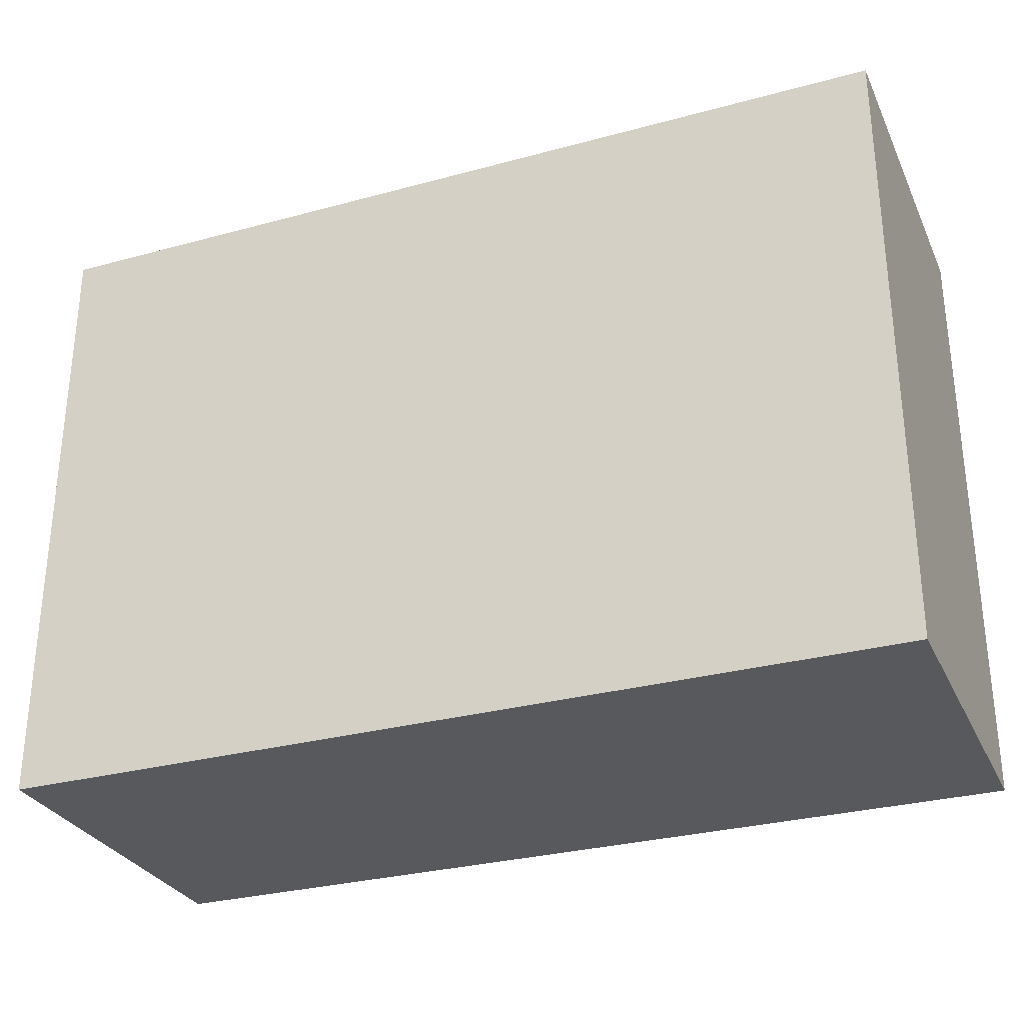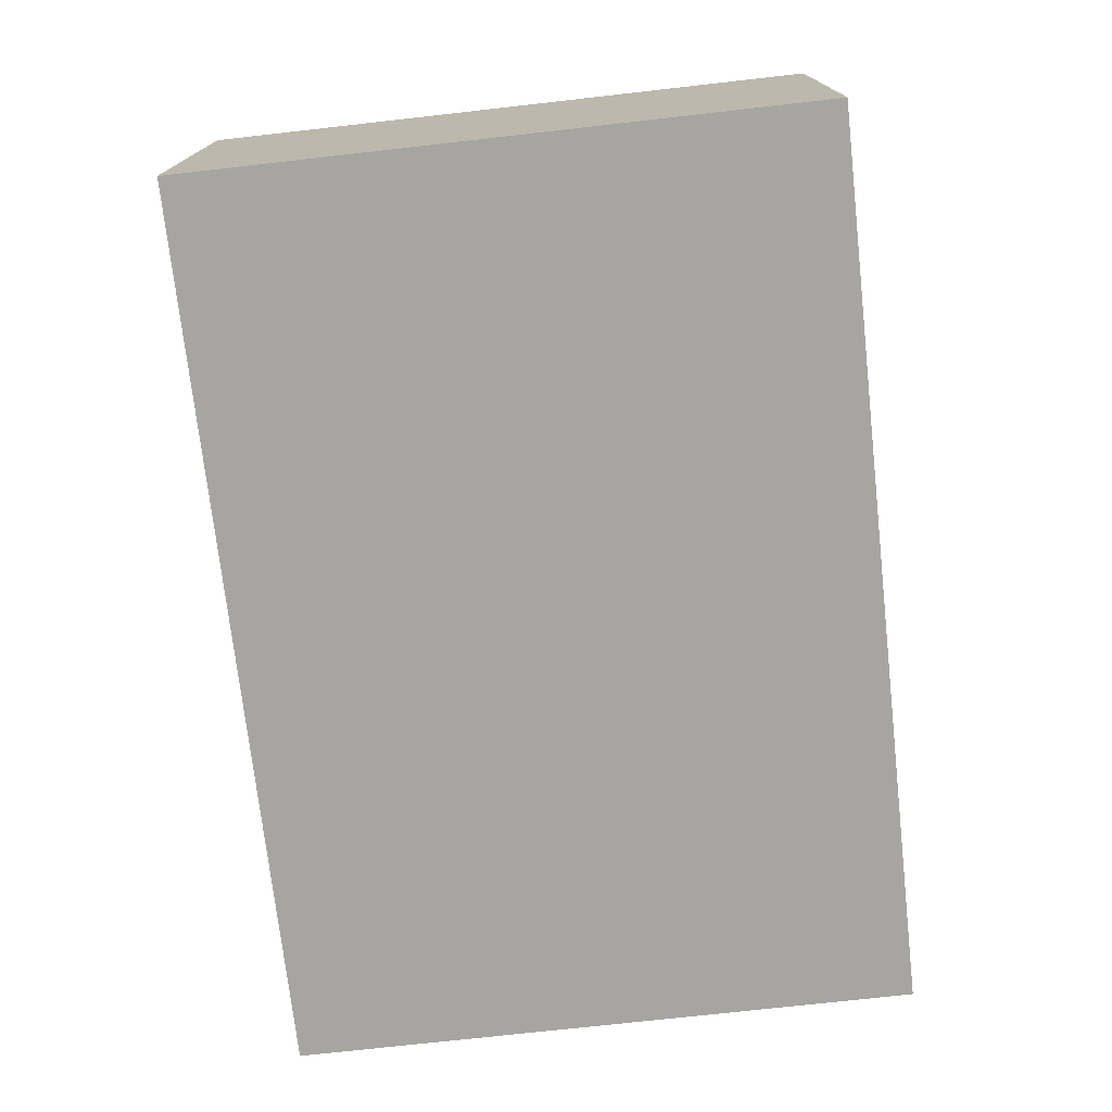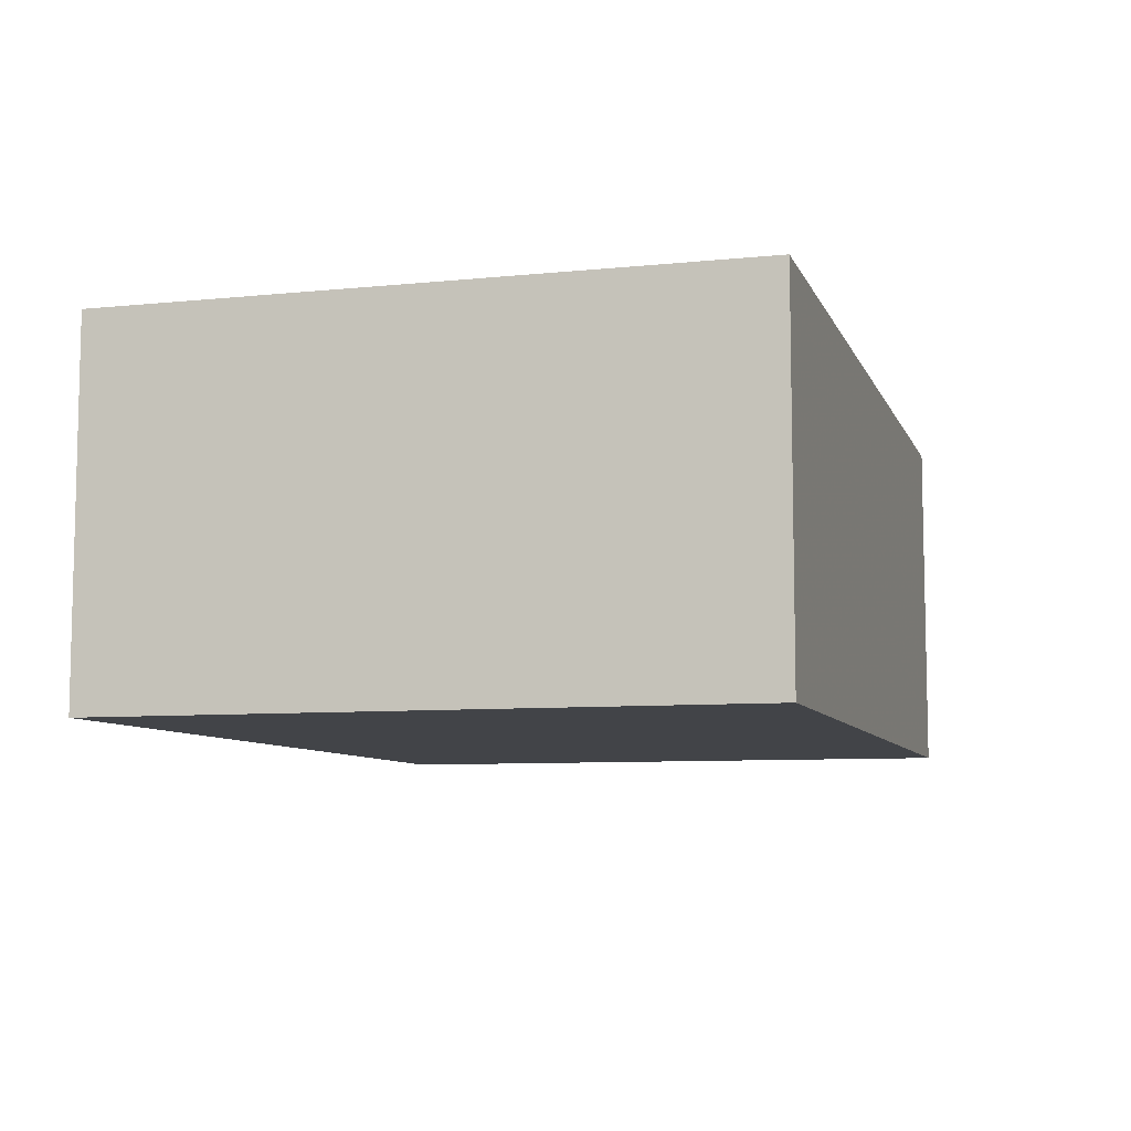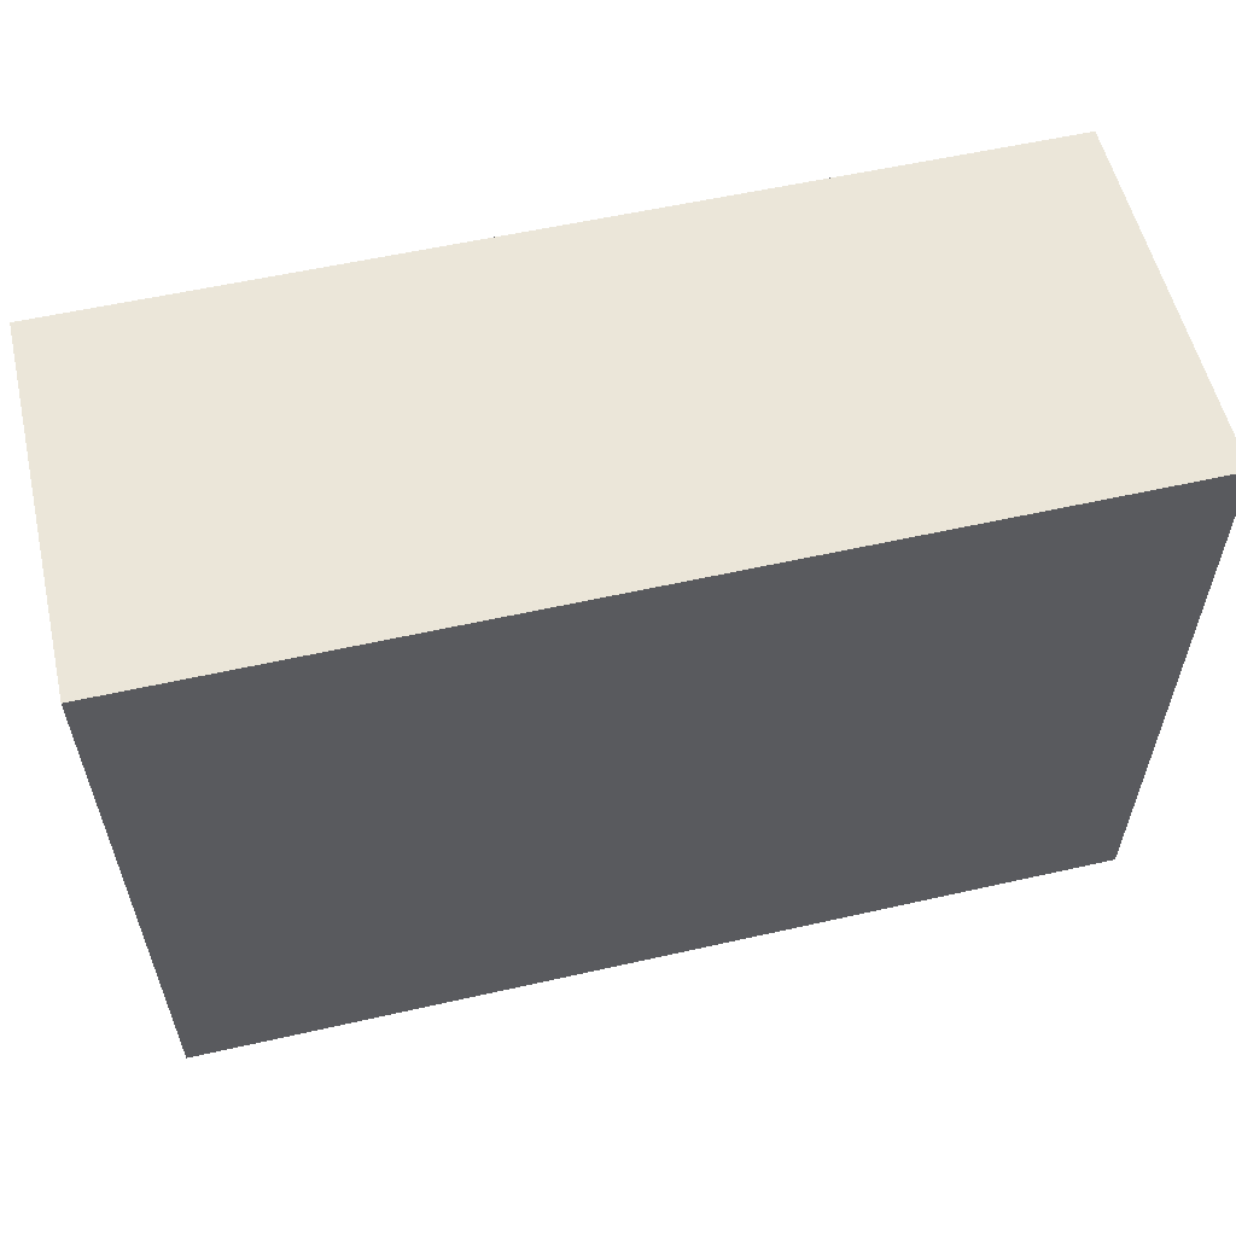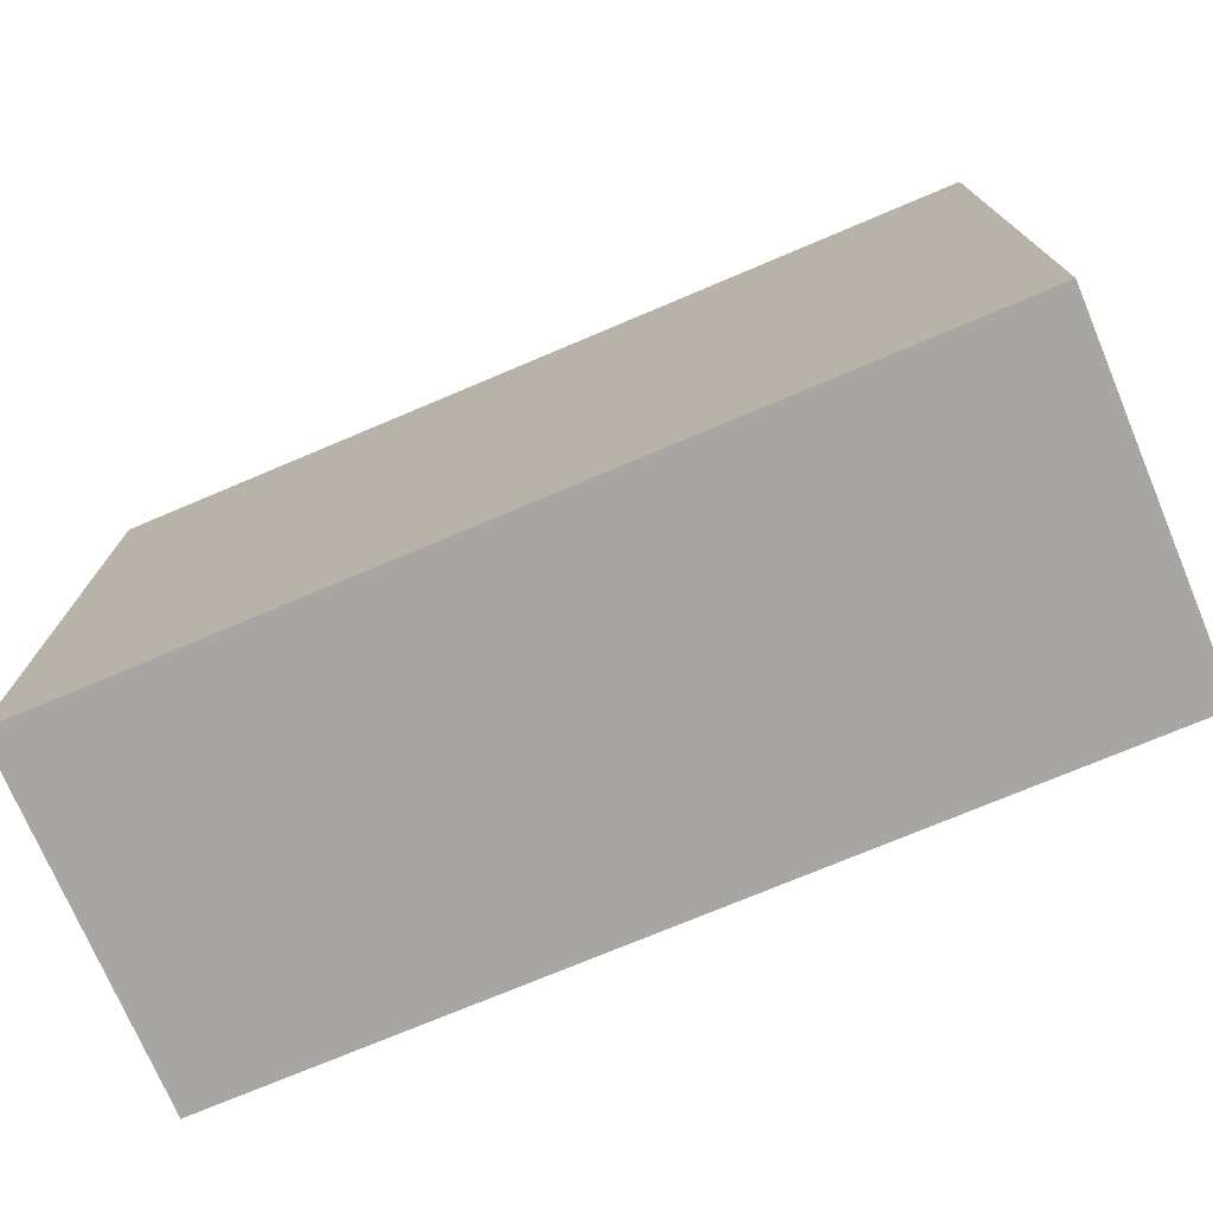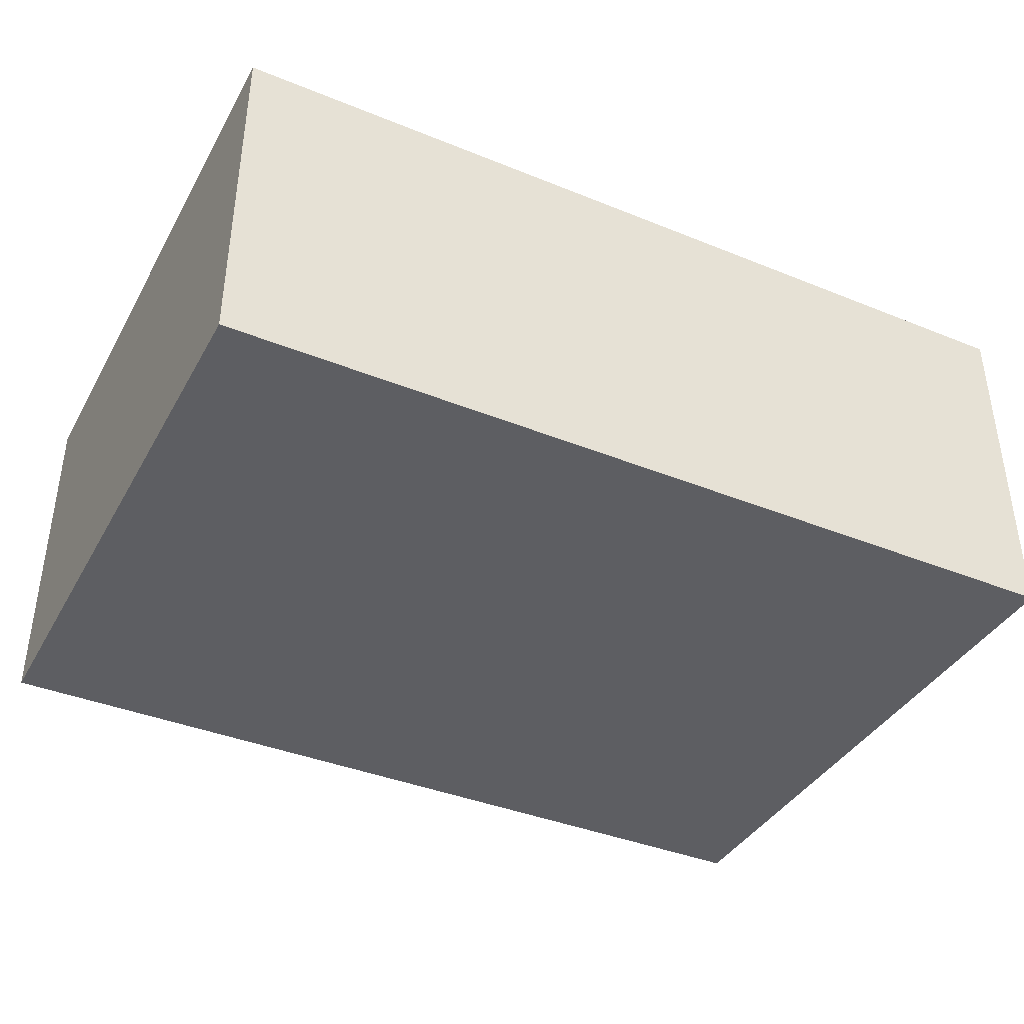
<metadata>
{"format":"obj","ext":"obj","renderer":"f3d","projection":"perspective","resolution":1024,"background":"white","views":[{"elev":-29.8,"azim":21.7,"up":"+Z"},{"elev":-73.9,"azim":96.4,"up":"+Y"},{"elev":-7.9,"azim":105.9,"up":"+Y"},{"elev":56.9,"azim":-13.2,"up":"+Z"},{"elev":-74.0,"azim":-157.1,"up":"+Z"},{"elev":-39.2,"azim":-26.8,"up":"+Y"}]}
</metadata>
<code>
v -64.7 230.4 -39.3
v -54.7 230.4 -39.3
v -64.7 230.4 -46.3
v -54.7 230.4 -46.3
v -64.7 230.4 -46.3
v -54.7 230.4 -46.3
v -64.7 234.4 -46.3
v -54.7 234.4 -46.3
v -64.7 234.4 -46.3
v -54.7 234.4 -46.3
v -64.7 234.4 -39.3
v -54.7 234.4 -39.3
v -64.7 234.4 -39.3
v -54.7 234.4 -39.3
v -64.7 230.4 -39.3
v -54.7 230.4 -39.3
v -64.7 230.4 -39.3
v -64.7 230.4 -46.3
v -64.7 234.4 -46.3
v -64.7 234.4 -39.3
v -54.7 230.4 -39.3
v -54.7 230.4 -46.3
v -54.7 234.4 -46.3
v -54.7 234.4 -39.3
f 1 3 4 2
f 5 7 8 6
f 9 11 12 10
f 13 15 16 14
f 17 20 19
f 19 18 17
f 21 23 24
f 23 21 22

</code>
